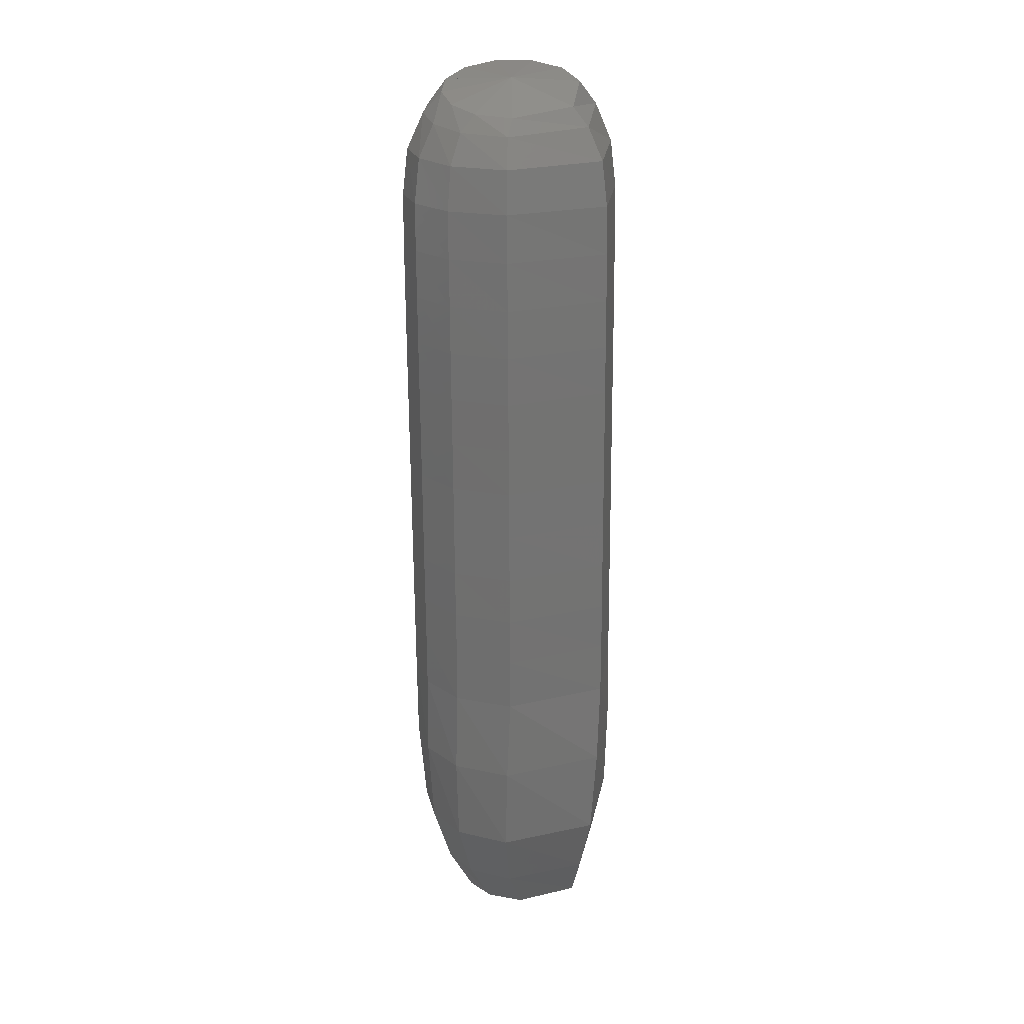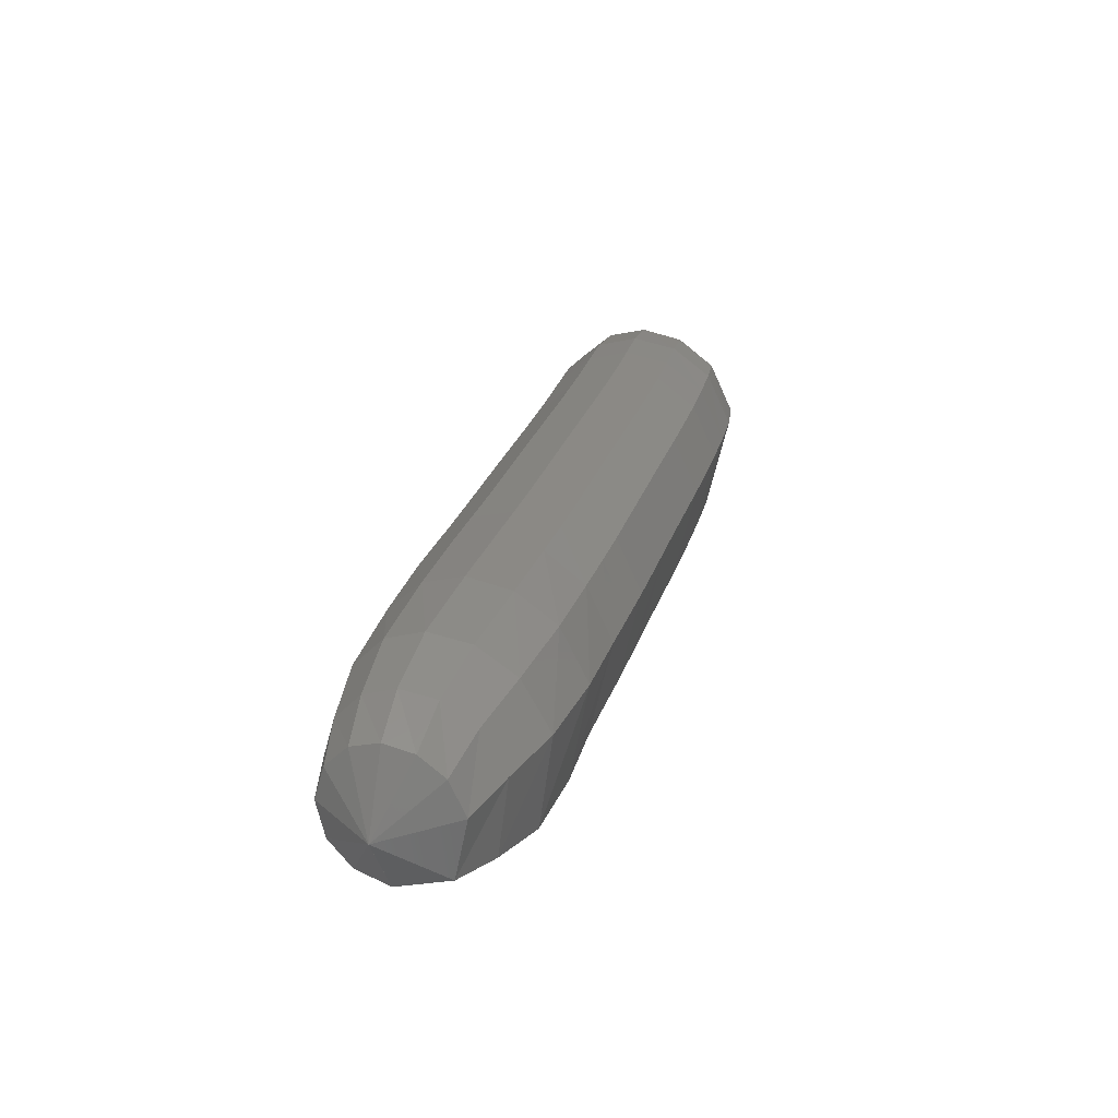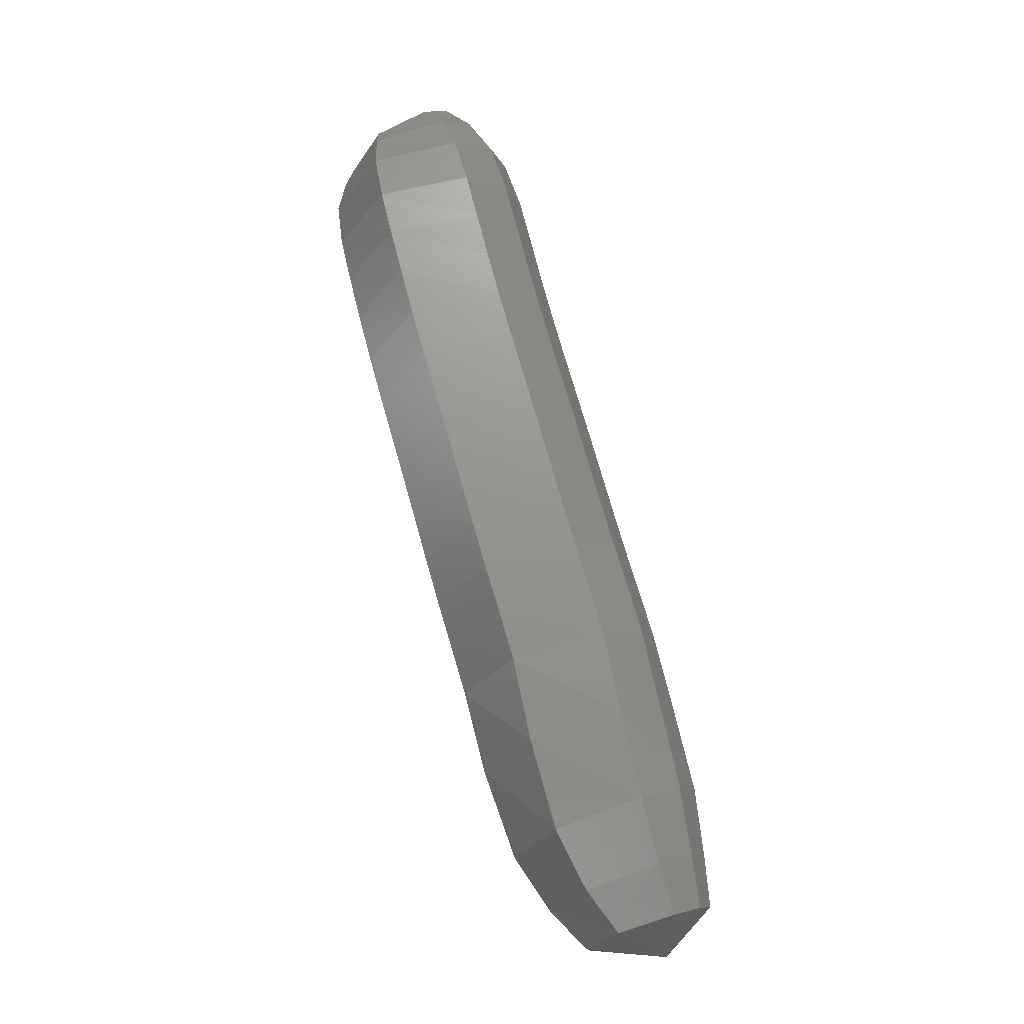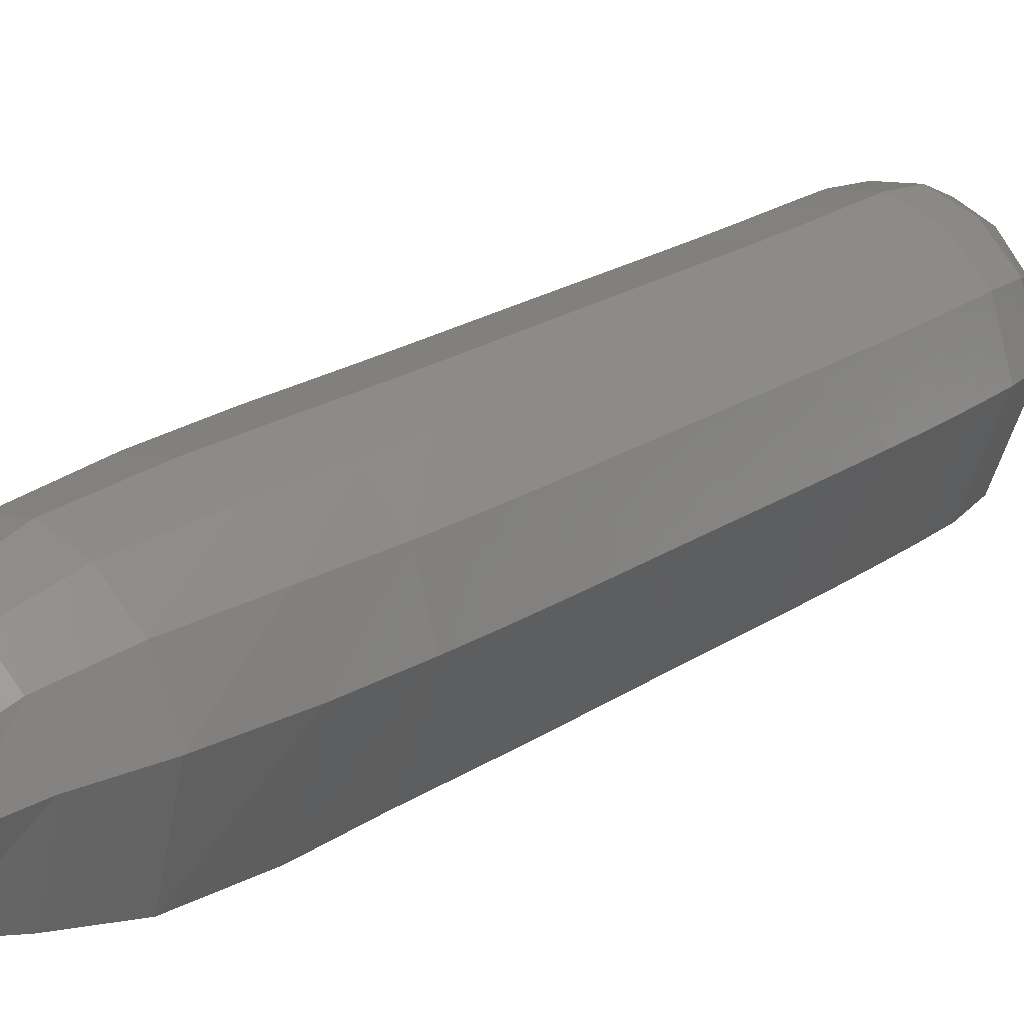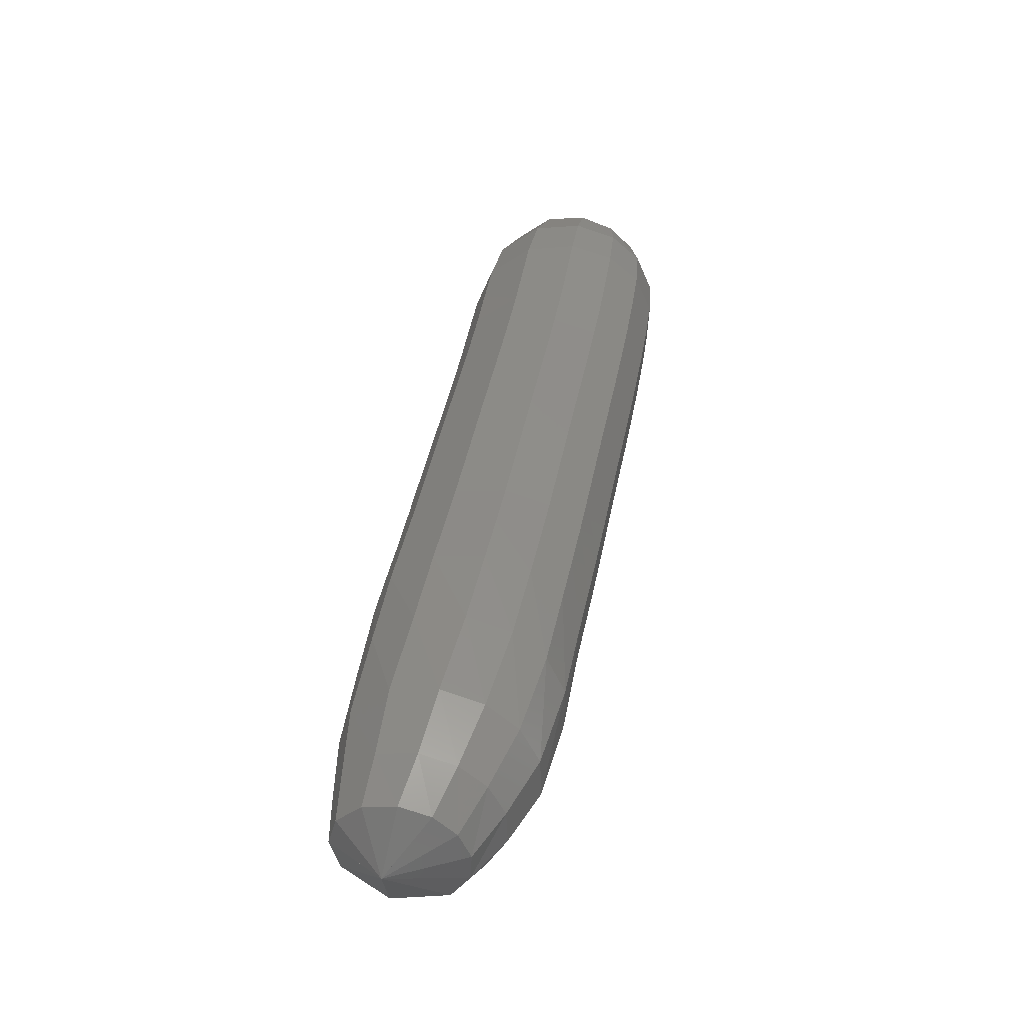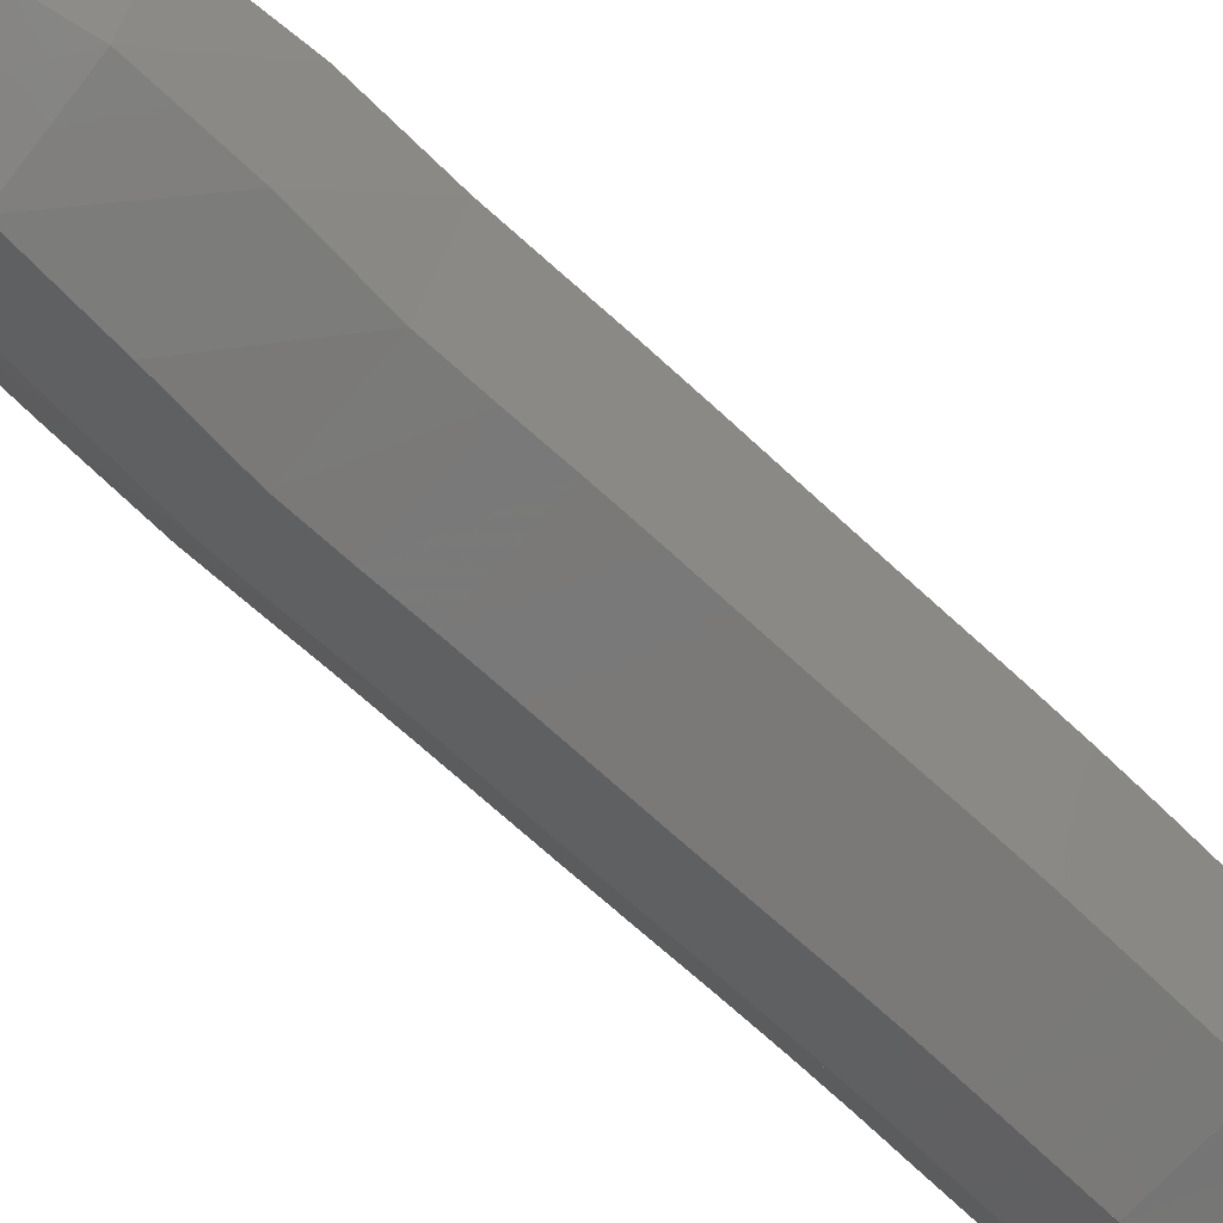
<metadata>
{"format":"stl","ext":"stl","renderer":"f3d","projection":"perspective","resolution":1024,"background":"white","views":[{"elev":8.0,"azim":90.8,"up":"+Y"},{"elev":-66.1,"azim":7.8,"up":"+Y"},{"elev":-20.1,"azim":170.9,"up":"+Y"},{"elev":20.7,"azim":23.7,"up":"+Z"},{"elev":-35.0,"azim":-47.1,"up":"+Y"},{"elev":-67.3,"azim":30.9,"up":"+Z"}]}
</metadata>
<code>
# stl→obj: 212 verts, 440 faces
v 56.57 45.52 295.8
v 56.67 45.42 295.6
v 56.74 45.37 295.8
v 56.68 45.35 295.6
v 56.77 45.31 295.8
v 56.69 45.24 295.5
v 56.8 45.21 295.8
v 56.66 45.1 295.5
v 56.78 45.07 295.8
v 56.62 44.94 295.5
v 56.75 44.91 295.8
v 56.58 44.79 295.5
v 56.71 44.76 295.8
v 56.54 44.63 295.5
v 56.66 44.6 295.8
v 56.5 44.48 295.5
v 56.62 44.44 295.8
v 56.45 44.32 295.5
v 56.57 44.29 295.8
v 56.41 44.17 295.5
v 56.53 44.13 295.8
v 56.37 44.01 295.5
v 56.49 43.98 295.8
v 56.32 43.86 295.5
v 56.44 43.82 295.8
v 56.28 43.7 295.5
v 56.4 43.66 295.8
v 56.23 43.55 295.5
v 56.35 43.51 295.8
v 56.18 43.38 295.5
v 56.3 43.34 295.8
v 56.12 43.1 295.5
v 56.23 43.06 295.8
v 56.04 42.82 295.5
v 56.12 42.78 295.8
v 55.93 42.63 295.6
v 56 42.6 295.8
v 55.82 42.5 295.6
v 55.89 42.47 295.8
v 55.62 42.45 295.8
v 56.72 45.39 295.9
v 56.73 45.33 296
v 56.75 45.22 296
v 56.72 45.08 296
v 56.69 44.93 296
v 56.65 44.77 296
v 56.61 44.62 296
v 56.56 44.46 296
v 56.52 44.3 296
v 56.47 44.15 296
v 56.43 43.99 296
v 56.39 43.84 296
v 56.34 43.68 296
v 56.29 43.53 296
v 56.24 43.36 296
v 56.16 43.08 296
v 56.05 42.8 296
v 55.94 42.61 296
v 55.85 42.48 295.9
v 56.65 45.42 296
v 56.64 45.36 296.1
v 56.64 45.25 296.1
v 56.61 45.11 296.1
v 56.57 44.95 296.1
v 56.54 44.8 296.1
v 56.49 44.65 296.1
v 56.45 44.49 296.1
v 56.41 44.34 296.1
v 56.36 44.18 296.1
v 56.32 44.02 296.1
v 56.27 43.87 296.1
v 56.23 43.71 296.1
v 56.18 43.56 296.1
v 56.13 43.39 296.1
v 56.05 43.12 296.1
v 55.94 42.83 296.1
v 55.85 42.64 296.1
v 55.78 42.5 296
v 56.57 45.47 296
v 56.54 45.41 296.1
v 56.51 45.29 296.2
v 56.47 45.14 296.2
v 56.43 44.99 296.2
v 56.4 44.84 296.2
v 56.36 44.68 296.2
v 56.31 44.53 296.2
v 56.27 44.38 296.2
v 56.22 44.22 296.2
v 56.18 44.06 296.2
v 56.13 43.91 296.2
v 56.09 43.75 296.2
v 56.04 43.6 296.2
v 55.99 43.44 296.2
v 55.91 43.17 296.2
v 55.81 42.88 296.2
v 55.74 42.68 296.1
v 55.69 42.53 296
v 56.49 45.52 296
v 56.43 45.45 296.1
v 56.38 45.33 296.1
v 56.33 45.18 296.2
v 56.3 45.02 296.2
v 56.26 44.87 296.2
v 56.22 44.72 296.2
v 56.18 44.57 296.2
v 56.13 44.42 296.2
v 56.09 44.26 296.2
v 56.04 44.1 296.2
v 56 43.95 296.2
v 55.95 43.79 296.2
v 55.91 43.64 296.2
v 55.86 43.48 296.2
v 55.78 43.21 296.2
v 55.68 42.93 296.1
v 55.63 42.72 296.1
v 55.6 42.56 296
v 56.41 45.57 296
v 56.34 45.49 296
v 56.26 45.37 296.1
v 56.21 45.21 296.1
v 56.17 45.05 296.1
v 56.13 44.9 296.1
v 56.09 44.76 296.1
v 56.05 44.61 296.1
v 56 44.45 296.1
v 56.01 44.45 296.1
v 55.96 44.29 296.1
v 55.91 44.14 296.1
v 55.87 43.98 296.1
v 55.83 43.83 296.1
v 55.78 43.68 296.1
v 55.73 43.52 296.1
v 55.66 43.26 296.1
v 55.58 42.97 296
v 55.54 42.75 296
v 55.52 42.59 295.9
v 56.36 45.59 295.9
v 56.27 45.52 295.9
v 56.18 45.39 295.9
v 56.12 45.23 295.9
v 56.08 45.08 295.9
v 56.04 44.93 295.9
v 56.01 44.78 295.9
v 55.96 44.63 295.9
v 55.92 44.48 295.9
v 55.87 44.32 295.9
v 55.83 44.16 295.9
v 55.79 44.01 295.9
v 55.74 43.86 295.9
v 55.7 43.71 295.9
v 55.65 43.55 295.9
v 55.58 43.29 295.9
v 55.51 43 295.9
v 55.48 42.78 295.9
v 55.47 42.61 295.8
v 56.37 45.59 295.7
v 56.27 45.52 295.7
v 56.18 45.39 295.7
v 56.12 45.23 295.7
v 56.08 45.08 295.7
v 56.04 44.93 295.7
v 56 44.78 295.7
v 55.96 44.63 295.7
v 55.92 44.48 295.7
v 55.87 44.32 295.7
v 55.83 44.16 295.7
v 55.78 44.01 295.7
v 55.74 43.86 295.7
v 55.69 43.71 295.7
v 55.65 43.55 295.7
v 55.59 43.29 295.7
v 55.52 43 295.7
v 55.49 42.78 295.7
v 55.48 42.61 295.7
v 56.42 45.56 295.6
v 56.33 45.49 295.6
v 56.25 45.37 295.6
v 56.2 45.21 295.6
v 56.16 45.06 295.6
v 56.12 44.91 295.6
v 56.08 44.76 295.6
v 56.04 44.61 295.6
v 56 44.46 295.6
v 55.95 44.3 295.6
v 55.91 44.14 295.6
v 55.86 43.99 295.6
v 55.82 43.83 295.6
v 55.78 43.69 295.6
v 55.73 43.52 295.6
v 55.67 43.26 295.6
v 55.61 42.97 295.5
v 55.57 42.76 295.6
v 55.54 42.59 295.6
v 56.5 45.51 295.6
v 56.45 45.44 295.5
v 56.4 45.33 295.5
v 56.36 45.17 295.5
v 56.32 45.02 295.5
v 56.28 44.87 295.5
v 56.24 44.72 295.5
v 56.2 44.56 295.5
v 56.15 44.41 295.5
v 56.11 44.25 295.5
v 56.06 44.1 295.5
v 56.02 43.94 295.5
v 55.98 43.79 295.5
v 55.93 43.64 295.5
v 55.88 43.47 295.5
v 55.83 43.21 295.5
v 55.76 42.92 295.5
v 55.7 42.71 295.5
v 55.64 42.56 295.6
f 1 1 2
f 2 1 3
f 2 3 4
f 4 3 5
f 4 5 6
f 6 5 7
f 6 7 8
f 8 7 9
f 8 9 10
f 10 9 11
f 10 11 12
f 12 11 13
f 12 13 14
f 14 13 15
f 14 15 16
f 16 15 17
f 16 17 18
f 18 17 19
f 18 19 20
f 20 19 21
f 20 21 22
f 22 21 23
f 22 23 24
f 24 23 25
f 24 25 26
f 26 25 27
f 26 27 28
f 28 27 29
f 28 29 30
f 30 29 31
f 30 31 32
f 32 31 33
f 32 33 34
f 34 33 35
f 34 35 36
f 36 35 37
f 36 37 38
f 38 37 39
f 38 39 40
f 40 39 40
f 1 1 3
f 3 1 41
f 3 41 5
f 5 41 42
f 5 42 7
f 7 42 43
f 7 43 9
f 9 43 44
f 9 44 11
f 11 44 45
f 11 45 13
f 13 45 46
f 13 46 15
f 15 46 47
f 15 47 17
f 17 47 48
f 17 48 19
f 19 48 49
f 19 49 21
f 21 49 50
f 21 50 23
f 23 50 51
f 23 51 25
f 25 51 52
f 25 52 27
f 27 52 53
f 27 53 29
f 29 53 54
f 29 54 31
f 31 54 55
f 31 55 33
f 33 55 56
f 33 56 35
f 35 56 57
f 35 57 37
f 37 57 58
f 37 58 39
f 39 58 59
f 39 59 40
f 40 59 40
f 1 1 41
f 41 1 60
f 41 60 42
f 42 60 61
f 42 61 43
f 43 61 62
f 43 62 44
f 44 62 63
f 44 63 45
f 45 63 64
f 45 64 46
f 46 64 65
f 46 65 47
f 47 65 66
f 47 66 48
f 48 66 67
f 48 67 49
f 49 67 68
f 49 68 50
f 50 68 69
f 50 69 51
f 51 69 70
f 51 70 52
f 52 70 71
f 52 71 53
f 53 71 72
f 53 72 54
f 54 72 73
f 54 73 55
f 55 73 74
f 55 74 56
f 56 74 75
f 56 75 57
f 57 75 76
f 57 76 58
f 58 76 77
f 58 77 59
f 59 77 78
f 59 78 40
f 40 78 40
f 1 1 60
f 60 1 79
f 60 79 61
f 61 79 80
f 61 80 62
f 62 80 81
f 62 81 63
f 63 81 82
f 63 82 64
f 64 82 83
f 64 83 65
f 65 83 84
f 65 84 66
f 66 84 85
f 66 85 67
f 67 85 86
f 67 86 68
f 68 86 87
f 68 87 69
f 69 87 88
f 69 88 70
f 70 88 89
f 70 89 71
f 71 89 90
f 71 90 72
f 72 90 91
f 72 91 73
f 73 91 92
f 73 92 74
f 74 92 93
f 74 93 75
f 75 93 94
f 75 94 76
f 76 94 95
f 76 95 77
f 77 95 96
f 77 96 78
f 78 96 97
f 78 97 40
f 40 97 40
f 1 1 79
f 79 1 98
f 79 98 80
f 80 98 99
f 80 99 81
f 81 99 100
f 81 100 82
f 82 100 101
f 82 101 83
f 83 101 102
f 83 102 84
f 84 102 103
f 84 103 85
f 85 103 104
f 85 104 86
f 86 104 105
f 86 105 87
f 87 105 106
f 87 106 88
f 88 106 107
f 88 107 89
f 89 107 108
f 89 108 90
f 90 108 109
f 90 109 91
f 91 109 110
f 91 110 92
f 92 110 111
f 92 111 93
f 93 111 112
f 93 112 94
f 94 112 113
f 94 113 95
f 95 113 114
f 95 114 96
f 96 114 115
f 96 115 97
f 97 115 116
f 97 116 40
f 40 116 40
f 1 1 98
f 98 1 117
f 98 117 99
f 99 117 118
f 99 118 100
f 100 118 119
f 100 119 101
f 101 119 120
f 101 120 102
f 102 120 121
f 102 121 103
f 103 121 122
f 103 122 104
f 104 122 123
f 104 123 105
f 105 123 124
f 105 124 106
f 106 124 125
f 106 126 107
f 107 126 127
f 107 127 108
f 108 127 128
f 108 128 109
f 109 128 129
f 109 129 110
f 110 129 130
f 110 130 111
f 111 130 131
f 111 131 112
f 112 131 132
f 112 132 113
f 113 132 133
f 113 133 114
f 114 133 134
f 114 134 115
f 115 134 135
f 115 135 116
f 116 135 136
f 116 136 40
f 40 136 40
f 1 1 117
f 117 1 137
f 117 137 118
f 118 137 138
f 118 138 119
f 119 138 139
f 119 139 120
f 120 139 140
f 120 140 121
f 121 140 141
f 121 141 122
f 122 141 142
f 122 142 123
f 123 142 143
f 123 143 124
f 124 143 144
f 124 144 125
f 125 144 145
f 126 145 127
f 127 145 146
f 127 146 128
f 128 146 147
f 128 147 129
f 129 147 148
f 129 148 130
f 130 148 149
f 130 149 131
f 131 149 150
f 131 150 132
f 132 150 151
f 132 151 133
f 133 151 152
f 133 152 134
f 134 152 153
f 134 153 135
f 135 153 154
f 135 154 136
f 136 154 155
f 136 155 40
f 40 155 40
f 1 1 137
f 137 1 156
f 137 156 138
f 138 156 157
f 138 157 139
f 139 157 158
f 139 158 140
f 140 158 159
f 140 159 141
f 141 159 160
f 141 160 142
f 142 160 161
f 142 161 143
f 143 161 162
f 143 162 144
f 144 162 163
f 144 163 145
f 145 163 164
f 145 164 146
f 146 164 165
f 146 165 147
f 147 165 166
f 147 166 148
f 148 166 167
f 148 167 149
f 149 167 168
f 149 168 150
f 150 168 169
f 150 169 151
f 151 169 170
f 151 170 152
f 152 170 171
f 152 171 153
f 153 171 172
f 153 172 154
f 154 172 173
f 154 173 155
f 155 173 174
f 155 174 40
f 40 174 40
f 1 1 156
f 156 1 175
f 156 175 157
f 157 175 176
f 157 176 158
f 158 176 177
f 158 177 159
f 159 177 178
f 159 178 160
f 160 178 179
f 160 179 161
f 161 179 180
f 161 180 162
f 162 180 181
f 162 181 163
f 163 181 182
f 163 182 164
f 164 182 183
f 164 183 165
f 165 183 184
f 165 184 166
f 166 184 185
f 166 185 167
f 167 185 186
f 167 186 168
f 168 186 187
f 168 187 169
f 169 187 188
f 169 188 170
f 170 188 189
f 170 189 171
f 171 189 190
f 171 190 172
f 172 190 191
f 172 191 173
f 173 191 192
f 173 192 174
f 174 192 193
f 174 193 40
f 40 193 40
f 1 1 175
f 175 1 194
f 175 194 176
f 176 194 195
f 176 195 177
f 177 195 196
f 177 196 178
f 178 196 197
f 178 197 179
f 179 197 198
f 179 198 180
f 180 198 199
f 180 199 181
f 181 199 200
f 181 200 182
f 182 200 201
f 182 201 183
f 183 201 202
f 183 202 184
f 184 202 203
f 184 203 185
f 185 203 204
f 185 204 186
f 186 204 205
f 186 205 187
f 187 205 206
f 187 206 188
f 188 206 207
f 188 207 189
f 189 207 208
f 189 208 190
f 190 208 209
f 190 209 191
f 191 209 210
f 191 210 192
f 192 210 211
f 192 211 193
f 193 211 212
f 193 212 40
f 40 212 40
f 1 1 194
f 194 1 2
f 194 2 195
f 195 2 4
f 195 4 196
f 196 4 6
f 196 6 197
f 197 6 8
f 197 8 198
f 198 8 10
f 198 10 199
f 199 10 12
f 199 12 200
f 200 12 14
f 200 14 201
f 201 14 16
f 201 16 202
f 202 16 18
f 202 18 203
f 203 18 20
f 203 20 204
f 204 20 22
f 204 22 205
f 205 22 24
f 205 24 206
f 206 24 26
f 206 26 207
f 207 26 28
f 207 28 208
f 208 28 30
f 208 30 209
f 209 30 32
f 209 32 210
f 210 32 34
f 210 34 211
f 211 34 36
f 211 36 212
f 212 36 38
f 212 38 40
f 40 38 40

</code>
